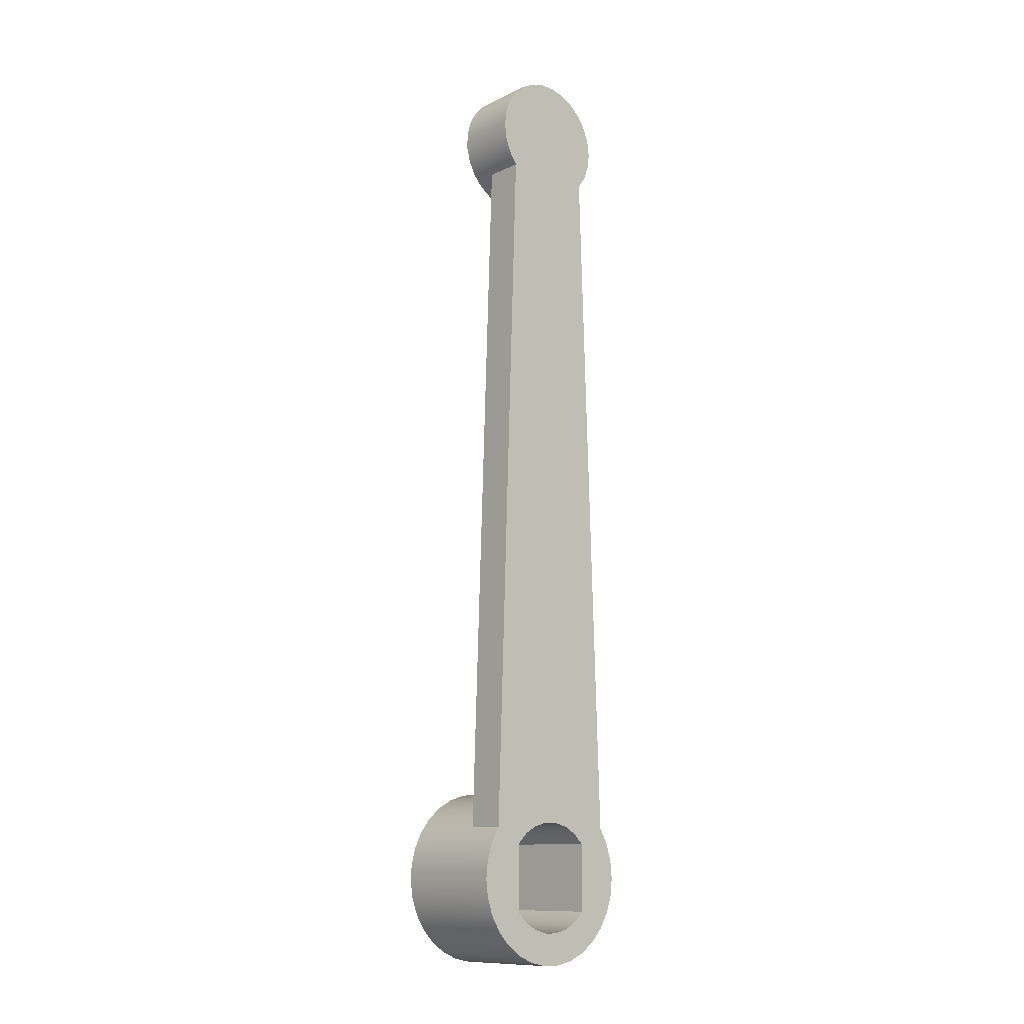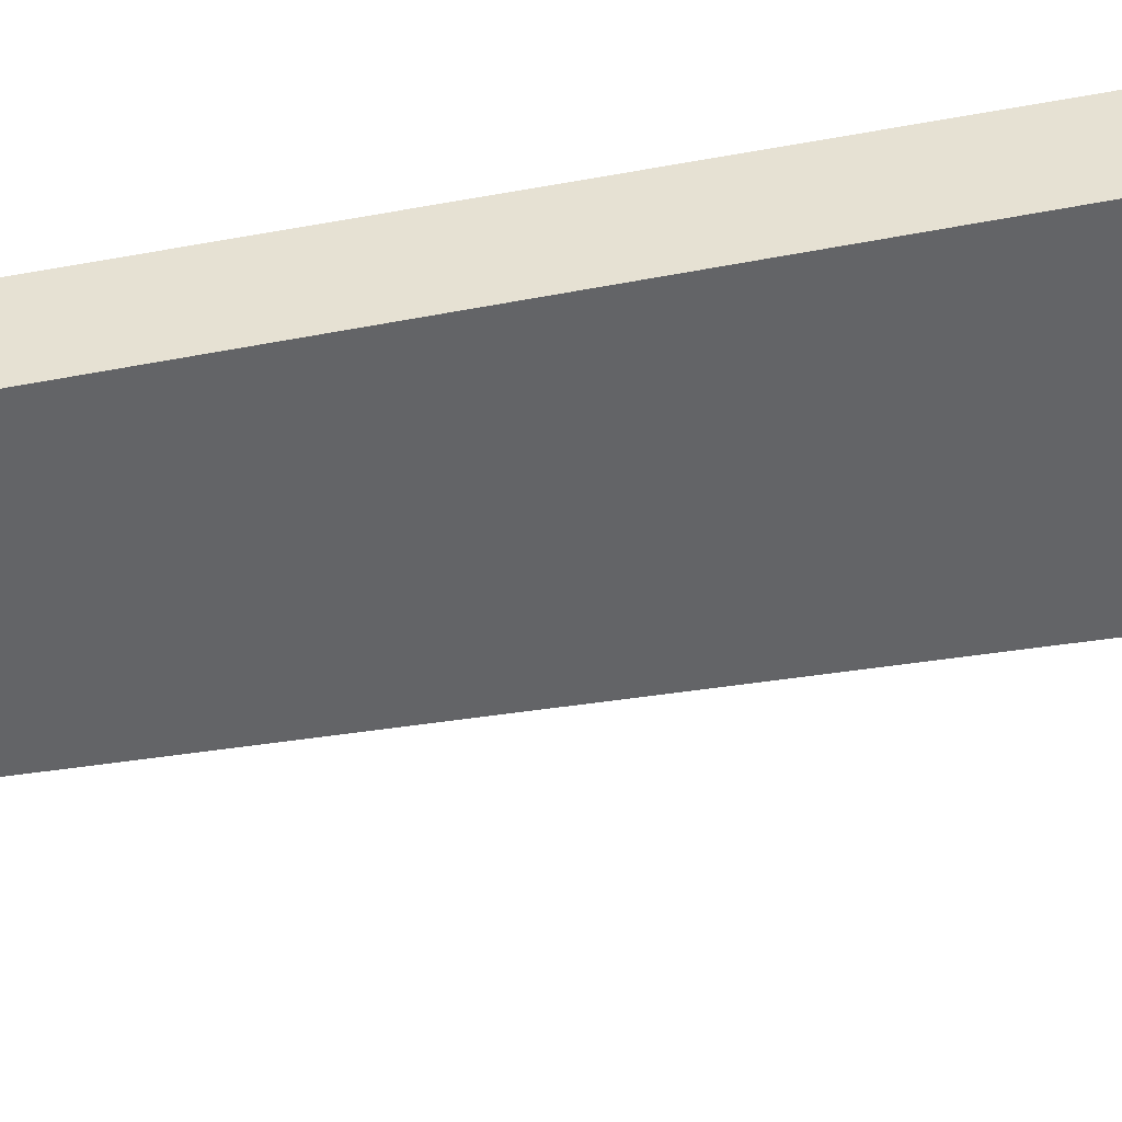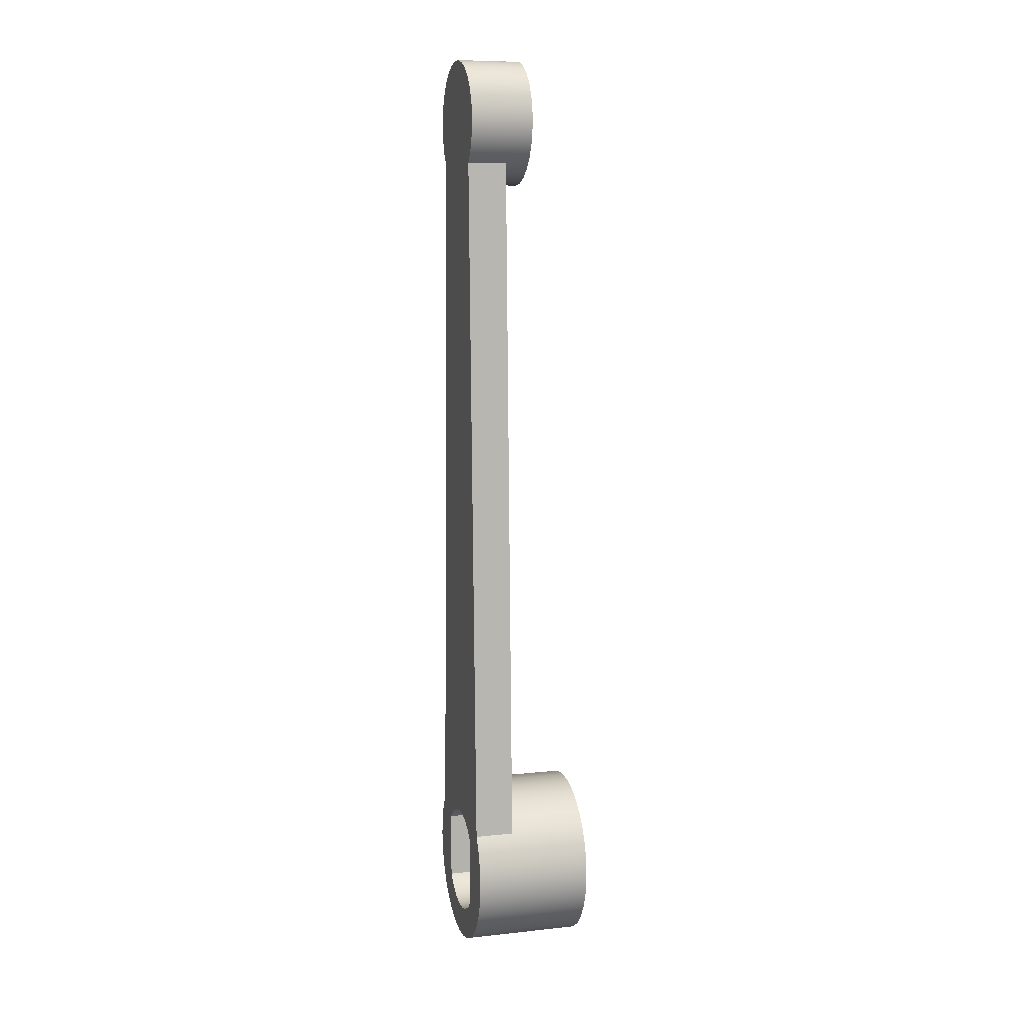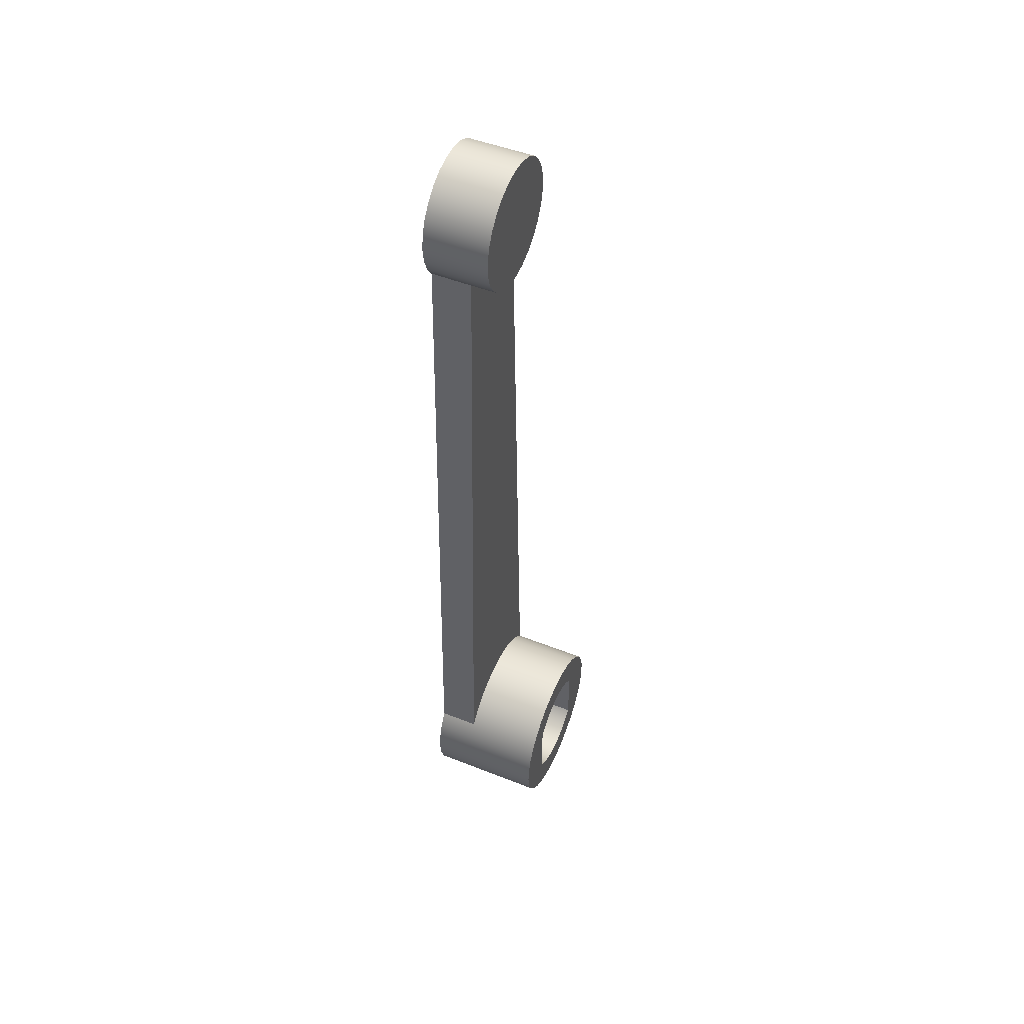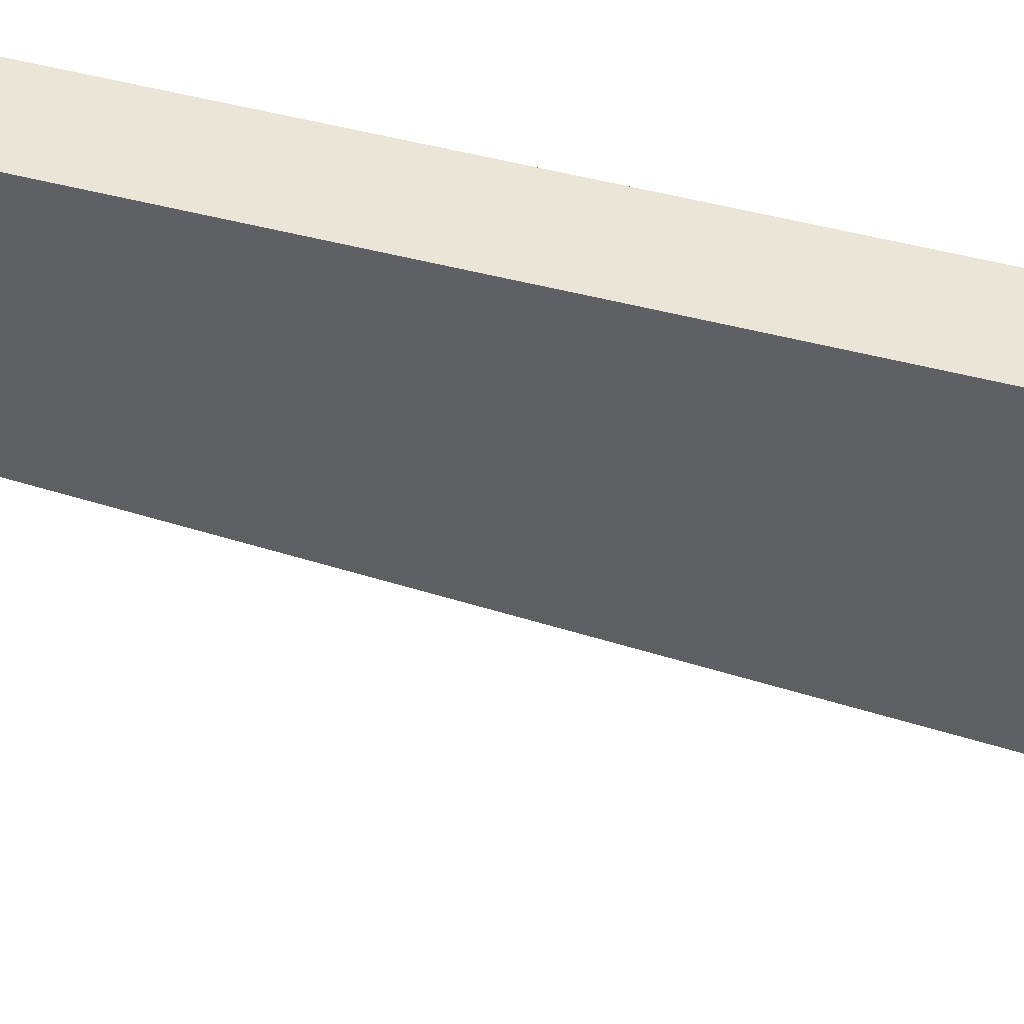
<metadata>
{"format":"obj","ext":"obj","renderer":"f3d","projection":"perspective","resolution":1024,"background":"white","views":[{"elev":-11.6,"azim":-131.9,"up":"+Z"},{"elev":39.1,"azim":76.8,"up":"+Y"},{"elev":9.5,"azim":-15.7,"up":"+Z"},{"elev":50.9,"azim":23.3,"up":"+Z"},{"elev":46.2,"azim":108.6,"up":"+Y"}]}
</metadata>
<code>
v 0 -0.55 0.433
v 0 -0.4212 0.5591
v 0 -0.2644 0.6481
v 0 -0.09013 0.6942
v 0 0.09013 0.6942
v 0 0.2644 0.6481
v 0 0.4212 0.5591
v 0 0.55 0.433
v 1.5 0.55 0.433
v 1.5 0.4212 0.5591
v 1.5 0.2644 0.6481
v 1.5 0.09013 0.6942
v 1.5 -0.09013 0.6942
v 1.5 -0.2644 0.6481
v 1.5 -0.4212 0.5591
v 1.5 -0.55 0.433
v 0 -0.55 -0.433
v 0 -0.55 0.433
v 1.5 -0.55 0.433
v 1.5 -0.55 -0.433
v 0 0.55 -0.433
v 0 0.4212 -0.5591
v 0 0.2644 -0.6481
v 0 0.09013 -0.6942
v 0 -0.09013 -0.6942
v 0 -0.2644 -0.6481
v 0 -0.4212 -0.5591
v 0 -0.55 -0.433
v 1.5 -0.55 -0.433
v 1.5 -0.4212 -0.5591
v 1.5 -0.2644 -0.6481
v 1.5 -0.09013 -0.6942
v 1.5 0.09013 -0.6942
v 1.5 0.2644 -0.6481
v 1.5 0.4212 -0.5591
v 1.5 0.55 -0.433
v 0 0.55 0.433
v 0 0.55 -0.433
v 1.5 0.55 -0.433
v 1.5 0.55 0.433
v 0.5 -0.9 0.6325
v 0 -0.9 0.6325
v 0 -1.011 0.433
v 0 -1.079 0.215
v 0 -1.1 -0.01239
v 0 -1.074 -0.2392
v 0 -1.001 -0.4557
v 0 -0.8855 -0.6526
v 0 -0.7317 -0.8213
v 0 -0.5464 -0.9547
v 0 -0.3376 -1.047
v 0 -0.1142 -1.094
v 0 0.1142 -1.094
v 0 0.3376 -1.047
v 0 0.5464 -0.9547
v 0 0.7317 -0.8213
v 0 0.8855 -0.6526
v 0 1.001 -0.4557
v 0 1.074 -0.2392
v 0 1.1 -0.01239
v 0 1.079 0.215
v 0 1.011 0.433
v 0 0.9 0.6325
v 0.5 0.9 0.6325
v 0.5 0.7631 0.7923
v 0.5 0.5982 0.9231
v 0.5 0.4114 1.02
v 0.5 0.2095 1.08
v 0.5 1.347e-16 1.1
v 0.5 -0.2095 1.08
v 0.5 -0.4114 1.02
v 0.5 -0.5982 0.9231
v 0.5 -0.7631 0.7923
v 1.5 -1.11e-16 1.1
v 1.5 0.2214 1.077
v 1.5 0.4338 1.011
v 1.5 0.6284 0.9028
v 1.5 0.7973 0.7579
v 1.5 0.9335 0.5819
v 1.5 1.032 0.382
v 1.5 1.087 0.1666
v 1.5 1.099 -0.05571
v 1.5 1.065 -0.2757
v 1.5 0.9876 -0.4844
v 1.5 0.8699 -0.6733
v 1.5 0.7165 -0.8346
v 1.5 0.5338 -0.9618
v 1.5 0.3293 -1.05
v 1.5 0.1113 -1.094
v 1.5 -0.1113 -1.094
v 1.5 -0.3293 -1.05
v 1.5 -0.5338 -0.9618
v 1.5 -0.7165 -0.8346
v 1.5 -0.8699 -0.6733
v 1.5 -0.9876 -0.4844
v 1.5 -1.065 -0.2757
v 1.5 -1.099 -0.05571
v 1.5 -1.087 0.1666
v 1.5 -1.032 0.382
v 1.5 -0.9335 0.5819
v 1.5 -0.7973 0.7579
v 1.5 -0.6284 0.9028
v 1.5 -0.4338 1.011
v 1.5 -0.2214 1.077
v 0.5 1.347e-16 1.1
v 1.5 -1.11e-16 1.1
v 1.5 0.55 0.433
v 1.5 0.55 -0.433
v 1.5 0.4212 -0.5591
v 1.5 0.2644 -0.6481
v 1.5 0.09013 -0.6942
v 1.5 -0.09013 -0.6942
v 1.5 -0.2644 -0.6481
v 1.5 -0.4212 -0.5591
v 1.5 -0.55 -0.433
v 1.5 -0.55 0.433
v 1.5 -0.4212 0.5591
v 1.5 -0.2644 0.6481
v 1.5 -0.09013 0.6942
v 1.5 0.09013 0.6942
v 1.5 0.2644 0.6481
v 1.5 0.4212 0.5591
v 1.5 -1.11e-16 1.1
v 1.5 -0.2214 1.077
v 1.5 -0.4338 1.011
v 1.5 -0.6284 0.9028
v 1.5 -0.7973 0.7579
v 1.5 -0.9335 0.5819
v 1.5 -1.032 0.382
v 1.5 -1.087 0.1666
v 1.5 -1.099 -0.05571
v 1.5 -1.065 -0.2757
v 1.5 -0.9876 -0.4844
v 1.5 -0.8699 -0.6733
v 1.5 -0.7165 -0.8346
v 1.5 -0.5338 -0.9618
v 1.5 -0.3293 -1.05
v 1.5 -0.1113 -1.094
v 1.5 0.1113 -1.094
v 1.5 0.3293 -1.05
v 1.5 0.5338 -0.9618
v 1.5 0.7165 -0.8346
v 1.5 0.8699 -0.6733
v 1.5 0.9876 -0.4844
v 1.5 1.065 -0.2757
v 1.5 1.099 -0.05571
v 1.5 1.087 0.1666
v 1.5 1.032 0.382
v 1.5 0.9335 0.5819
v 1.5 0.7973 0.7579
v 1.5 0.6284 0.9028
v 1.5 0.4338 1.011
v 1.5 0.2214 1.077
v 0 -0.6 9.571
v 0 -0.9 0.6325
v 0.5 -0.9 0.6325
v 0.5 -0.6 9.571
v 0 0.9 0.6325
v 0 0.6 9.571
v 0.5 0.6 9.571
v 0.5 0.9 0.6325
v 0.5 -0.9 0.6325
v 0.5 -0.7631 0.7923
v 0.5 -0.5982 0.9231
v 0.5 -0.4114 1.02
v 0.5 -0.2095 1.08
v 0.5 1.347e-16 1.1
v 0.5 0.2095 1.08
v 0.5 0.4114 1.02
v 0.5 0.5982 0.9231
v 0.5 0.7631 0.7923
v 0.5 0.9 0.6325
v 0.5 0.6 9.571
v 0.5 0.4555 9.442
v 0.5 0.2844 9.352
v 0.5 0.09668 9.306
v 0.5 -0.09668 9.306
v 0.5 -0.2844 9.352
v 0.5 -0.4555 9.442
v 0.5 -0.6 9.571
v 0.5 0.6 9.571
v 0 0.6 9.571
v 0 0.7091 9.73
v 0 0.7771 9.91
v 0 0.8 10.1
v 0 0.7765 10.29
v 0 0.708 10.47
v 0 0.5984 10.63
v 0 0.4541 10.76
v 0 0.2834 10.85
v 0 0.09634 10.89
v 0 -0.09634 10.89
v 0 -0.2834 10.85
v 0 -0.4541 10.76
v 0 -0.5984 10.63
v 0 -0.708 10.47
v 0 -0.7765 10.29
v 0 -0.8 10.1
v 0 -0.7771 9.91
v 0 -0.7091 9.73
v 0 -0.6 9.571
v 0.5 -0.6 9.571
v 0.5 -0.4555 9.442
v 0.5 -0.2844 9.352
v 0.5 -0.09668 9.306
v 0.5 0.09668 9.306
v 0.5 0.2844 9.352
v 0.5 0.4555 9.442
v 0.8 -9.797e-17 10.9
v 0.8 0.1915 10.88
v 0.8 0.3718 10.81
v 0.8 0.5305 10.7
v 0.8 0.6584 10.55
v 0.8 0.748 10.38
v 0.8 0.7942 10.2
v 0.8 0.7942 10
v 0.8 0.748 9.816
v 0.8 0.6584 9.646
v 0.8 0.5305 9.501
v 0.8 0.3718 9.392
v 0.8 0.1915 9.323
v 0.8 0 9.3
v 0.8 -0.1915 9.323
v 0.8 -0.3718 9.392
v 0.8 -0.5305 9.501
v 0.8 -0.6584 9.646
v 0.8 -0.748 9.816
v 0.8 -0.7942 10
v 0.8 -0.7942 10.2
v 0.8 -0.748 10.38
v 0.8 -0.6584 10.55
v 0.8 -0.5305 10.7
v 0.8 -0.3718 10.81
v 0.8 -0.1915 10.88
v 0 0.09634 10.89
v 0.8 -9.797e-17 10.9
v 0.8 -9.797e-17 10.9
v 0.8 -0.1915 10.88
v 0.8 -0.3718 10.81
v 0.8 -0.5305 10.7
v 0.8 -0.6584 10.55
v 0.8 -0.748 10.38
v 0.8 -0.7942 10.2
v 0.8 -0.7942 10
v 0.8 -0.748 9.816
v 0.8 -0.6584 9.646
v 0.8 -0.5305 9.501
v 0.8 -0.3718 9.392
v 0.8 -0.1915 9.323
v 0.8 0 9.3
v 0.8 0.1915 9.323
v 0.8 0.3718 9.392
v 0.8 0.5305 9.501
v 0.8 0.6584 9.646
v 0.8 0.748 9.816
v 0.8 0.7942 10
v 0.8 0.7942 10.2
v 0.8 0.748 10.38
v 0.8 0.6584 10.55
v 0.8 0.5305 10.7
v 0.8 0.3718 10.81
v 0.8 0.1915 10.88
v 0 0.55 -0.433
v 0 0.55 0.433
v 0 0.4212 0.5591
v 0 0.2644 0.6481
v 0 0.09013 0.6942
v 0 -0.09013 0.6942
v 0 -0.2644 0.6481
v 0 -0.4212 0.5591
v 0 -0.55 0.433
v 0 -0.55 -0.433
v 0 -0.4212 -0.5591
v 0 -0.2644 -0.6481
v 0 -0.09013 -0.6942
v 0 0.09013 -0.6942
v 0 0.2644 -0.6481
v 0 0.4212 -0.5591
v 0 -0.6 9.571
v 0 -0.7091 9.73
v 0 -0.7771 9.91
v 0 -0.8 10.1
v 0 -0.7765 10.29
v 0 -0.708 10.47
v 0 -0.5984 10.63
v 0 -0.4541 10.76
v 0 -0.2834 10.85
v 0 -0.09634 10.89
v 0 0.09634 10.89
v 0 0.2834 10.85
v 0 0.4541 10.76
v 0 0.5984 10.63
v 0 0.708 10.47
v 0 0.7765 10.29
v 0 0.8 10.1
v 0 0.7771 9.91
v 0 0.7091 9.73
v 0 0.6 9.571
v 0 0.9 0.6325
v 0 1.011 0.433
v 0 1.079 0.215
v 0 1.1 -0.01239
v 0 1.074 -0.2392
v 0 1.001 -0.4557
v 0 0.8855 -0.6526
v 0 0.7317 -0.8213
v 0 0.5464 -0.9547
v 0 0.3376 -1.047
v 0 0.1142 -1.094
v 0 -0.1142 -1.094
v 0 -0.3376 -1.047
v 0 -0.5464 -0.9547
v 0 -0.7317 -0.8213
v 0 -0.8855 -0.6526
v 0 -1.001 -0.4557
v 0 -1.074 -0.2392
v 0 -1.1 -0.01239
v 0 -1.079 0.215
v 0 -1.011 0.433
v 0 -0.9 0.6325
g 876b950a-e368-11ea-80f0-54bf646e7e1f
f 16 1 15
f 15 1 2
f 15 2 14
f 14 2 3
f 14 3 13
f 13 3 4
f 13 4 12
f 12 4 5
f 12 5 11
f 11 5 6
f 11 6 10
f 10 6 7
f 10 7 9
f 9 7 8
g 876c0a4a-e368-11ea-96d9-54bf646e7e1f
f 17 18 20
f 20 18 19
g 876c7f88-e368-11ea-b231-54bf646e7e1f
f 36 21 35
f 35 21 22
f 35 22 34
f 34 22 23
f 34 23 33
f 33 23 24
f 33 24 32
f 32 24 25
f 32 25 31
f 31 25 26
f 31 26 30
f 30 26 27
f 30 27 29
f 29 27 28
g 876cf4d8-e368-11ea-aac7-54bf646e7e1f
f 37 38 40
f 40 38 39
g 876d6a22-e368-11ea-8027-54bf646e7e1f
f 42 100 41
f 41 100 101
f 41 101 73
f 73 101 102
f 73 102 72
f 72 102 103
f 72 103 71
f 71 103 104
f 71 104 70
f 70 104 106
f 70 106 69
f 105 74 68
f 68 74 75
f 68 75 67
f 67 75 76
f 67 76 66
f 66 76 77
f 66 77 65
f 65 77 78
f 65 78 64
f 64 78 79
f 64 79 63
f 63 79 62
f 62 79 80
f 62 80 61
f 61 80 81
f 61 81 60
f 60 81 82
f 60 82 59
f 59 82 83
f 59 83 58
f 58 83 84
f 58 84 57
f 57 84 85
f 57 85 56
f 56 85 86
f 56 86 55
f 55 86 87
f 55 87 54
f 54 87 88
f 54 88 53
f 53 88 89
f 53 89 90
f 42 43 100
f 100 43 99
f 99 43 44
f 99 44 98
f 98 44 45
f 98 45 97
f 97 45 46
f 97 46 96
f 96 46 47
f 96 47 95
f 95 47 48
f 95 48 94
f 94 48 49
f 94 49 93
f 93 49 50
f 93 50 92
f 92 50 51
f 92 51 91
f 91 51 52
f 91 52 90
f 90 52 53
g 876ddf34-e368-11ea-8e60-54bf646e7e1f
f 108 146 107
f 107 146 147
f 107 147 148
f 109 142 108
f 108 142 143
f 108 143 144
f 142 109 141
f 141 109 110
f 141 110 140
f 140 110 111
f 140 111 139
f 139 111 138
f 138 111 112
f 138 112 137
f 137 112 113
f 137 113 136
f 136 113 114
f 136 114 135
f 135 114 115
f 135 115 134
f 134 115 133
f 133 115 132
f 132 115 131
f 131 115 116
f 131 116 130
f 130 116 129
f 129 116 128
f 128 116 127
f 127 116 117
f 127 117 126
f 126 117 118
f 126 118 125
f 125 118 124
f 124 118 119
f 124 119 123
f 123 119 120
f 123 120 153
f 153 120 121
f 153 121 152
f 152 121 151
f 151 121 122
f 151 122 150
f 150 122 107
f 150 107 149
f 149 107 148
f 144 145 108
f 108 145 146
g 87cb91c2-e368-11ea-9ad3-54bf646e7e1f
f 154 155 157
f 157 155 156
g 87cca336-e368-11ea-beb4-54bf646e7e1f
f 158 159 161
f 161 159 160
g 87cd6692-e368-11ea-8477-54bf646e7e1f
f 162 163 180
f 180 163 164
f 180 164 179
f 179 164 165
f 179 165 178
f 178 165 166
f 178 166 177
f 177 166 167
f 177 167 176
f 176 167 168
f 176 168 175
f 175 168 169
f 175 169 174
f 174 169 170
f 174 170 173
f 173 170 171
f 173 171 172
g 871eab80-e368-11ea-ab02-54bf646e7e1f
f 182 218 181
f 181 218 219
f 181 219 208
f 208 219 220
f 208 220 207
f 207 220 221
f 207 221 206
f 206 221 222
f 206 222 205
f 205 222 223
f 205 223 204
f 204 223 224
f 204 224 203
f 203 224 225
f 203 225 202
f 202 225 226
f 202 226 201
f 201 226 200
f 200 226 227
f 200 227 199
f 199 227 228
f 199 228 198
f 198 228 229
f 198 229 197
f 197 229 230
f 197 230 196
f 196 230 231
f 196 231 195
f 195 231 232
f 195 232 194
f 194 232 233
f 194 233 193
f 193 233 234
f 193 234 192
f 192 234 236
f 192 236 191
f 235 209 210
f 235 210 190
f 190 210 211
f 190 211 189
f 189 211 212
f 189 212 188
f 188 212 213
f 188 213 187
f 187 213 214
f 187 214 186
f 186 214 215
f 186 215 185
f 185 215 216
f 185 216 184
f 184 216 217
f 184 217 183
f 183 217 218
f 183 218 182
g 871f20ae-e368-11ea-bed3-54bf646e7e1f
f 238 249 237
f 237 249 250
f 237 250 262
f 262 250 251
f 262 251 261
f 261 251 252
f 261 252 260
f 260 252 253
f 260 253 259
f 259 253 254
f 259 254 258
f 258 254 255
f 258 255 257
f 257 255 256
f 249 238 248
f 248 238 239
f 248 239 247
f 247 239 240
f 247 240 246
f 246 240 241
f 246 241 245
f 245 241 242
f 245 242 244
f 244 242 243
g 871f6ef4-e368-11ea-8086-54bf646e7e1f
f 264 306 263
f 263 306 307
f 263 307 278
f 278 307 308
f 278 308 277
f 277 308 309
f 277 309 276
f 276 309 310
f 276 310 275
f 275 310 274
f 274 310 311
f 274 311 273
f 273 311 312
f 273 312 272
f 272 312 313
f 272 313 271
f 271 313 320
f 271 320 279
f 265 298 264
f 264 298 299
f 264 299 306
f 306 299 305
f 305 299 304
f 304 299 300
f 304 300 303
f 303 300 301
f 303 301 302
f 265 266 298
f 298 266 267
f 298 267 268
f 269 279 268
f 268 279 288
f 268 288 298
f 298 288 289
f 298 289 290
f 269 270 279
f 279 270 271
f 280 284 279
f 279 284 285
f 279 285 286
f 284 280 283
f 283 280 281
f 283 281 282
f 286 287 279
f 279 287 288
f 290 291 298
f 298 291 292
f 298 292 293
f 298 293 297
f 297 293 294
f 297 294 296
f 296 294 295
f 313 314 320
f 320 314 315
f 320 315 319
f 319 315 316
f 319 316 318
f 318 316 317

</code>
